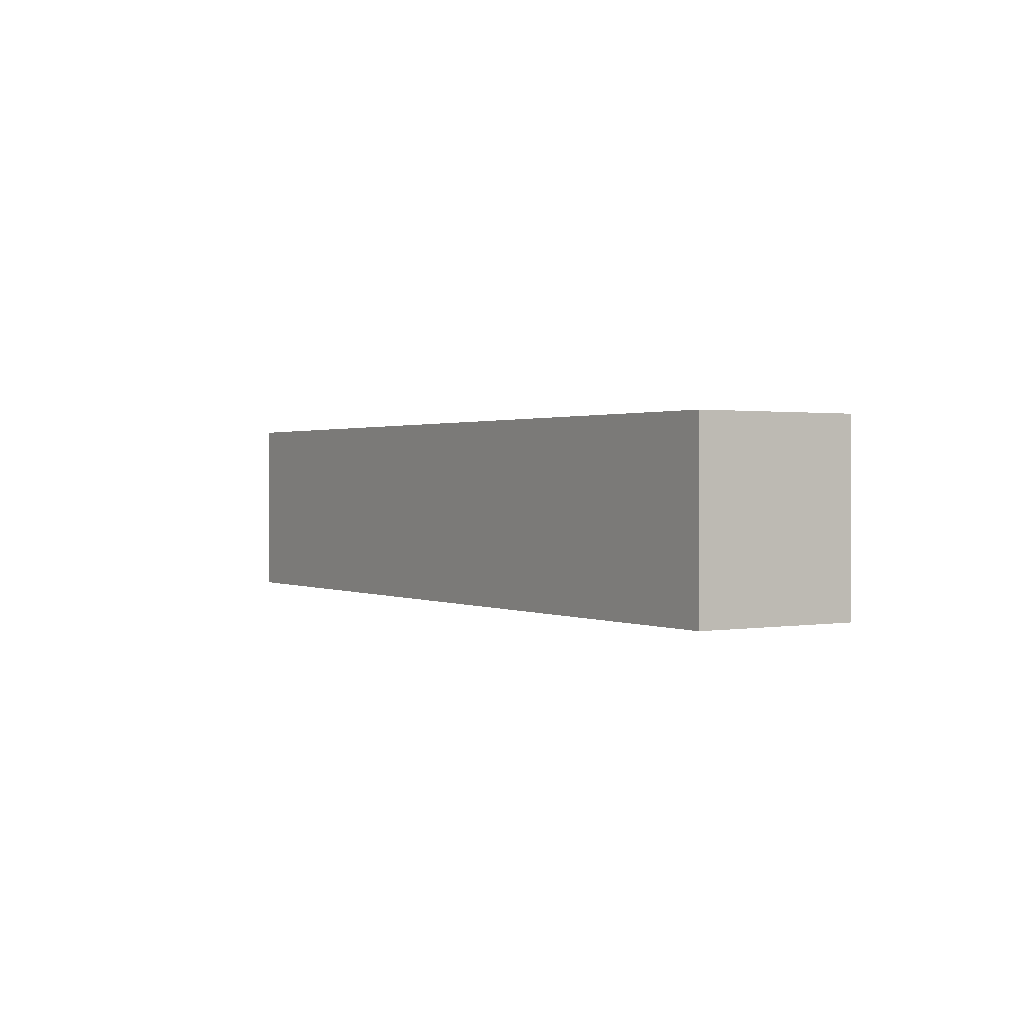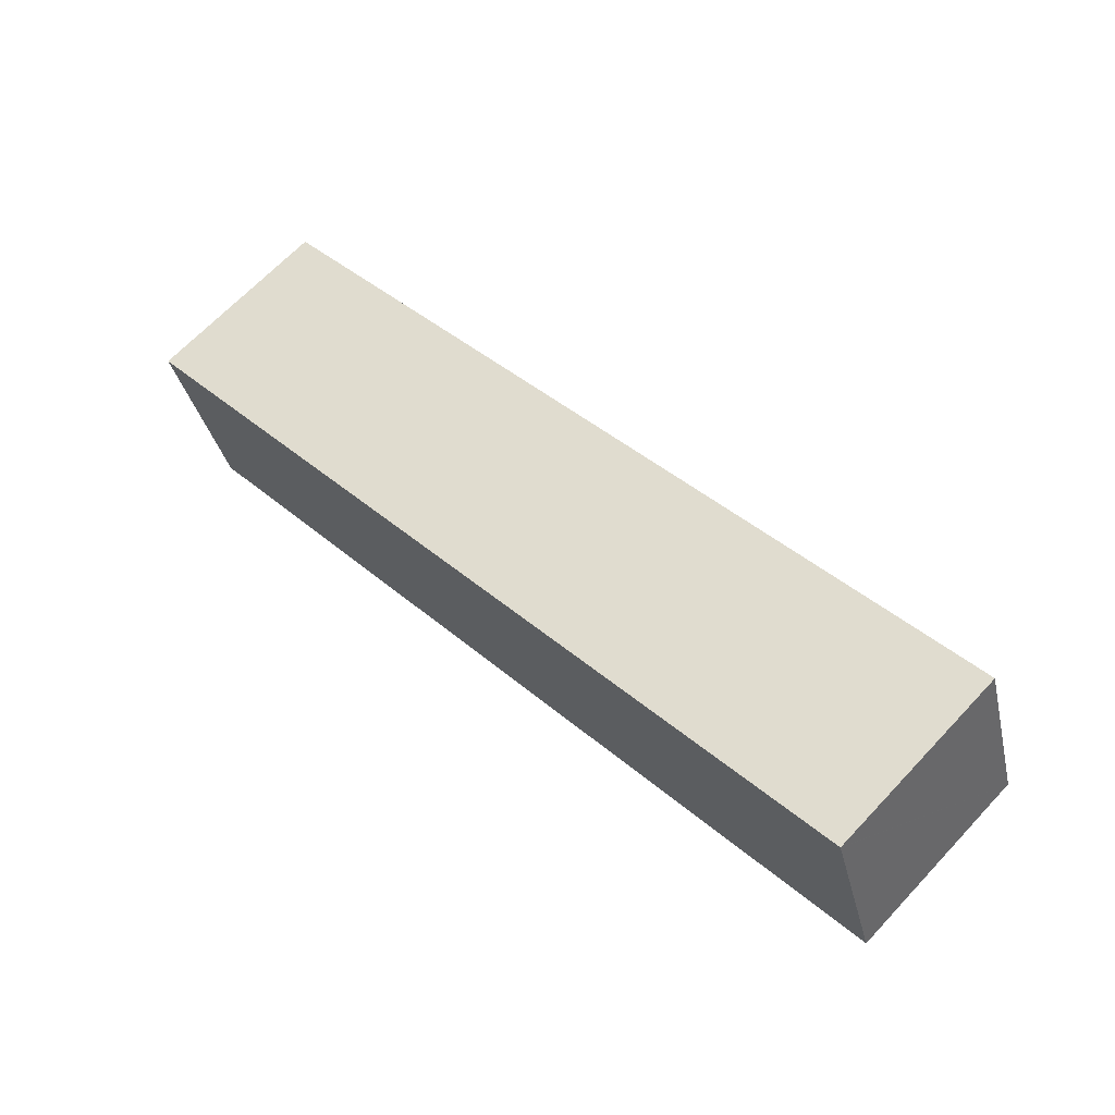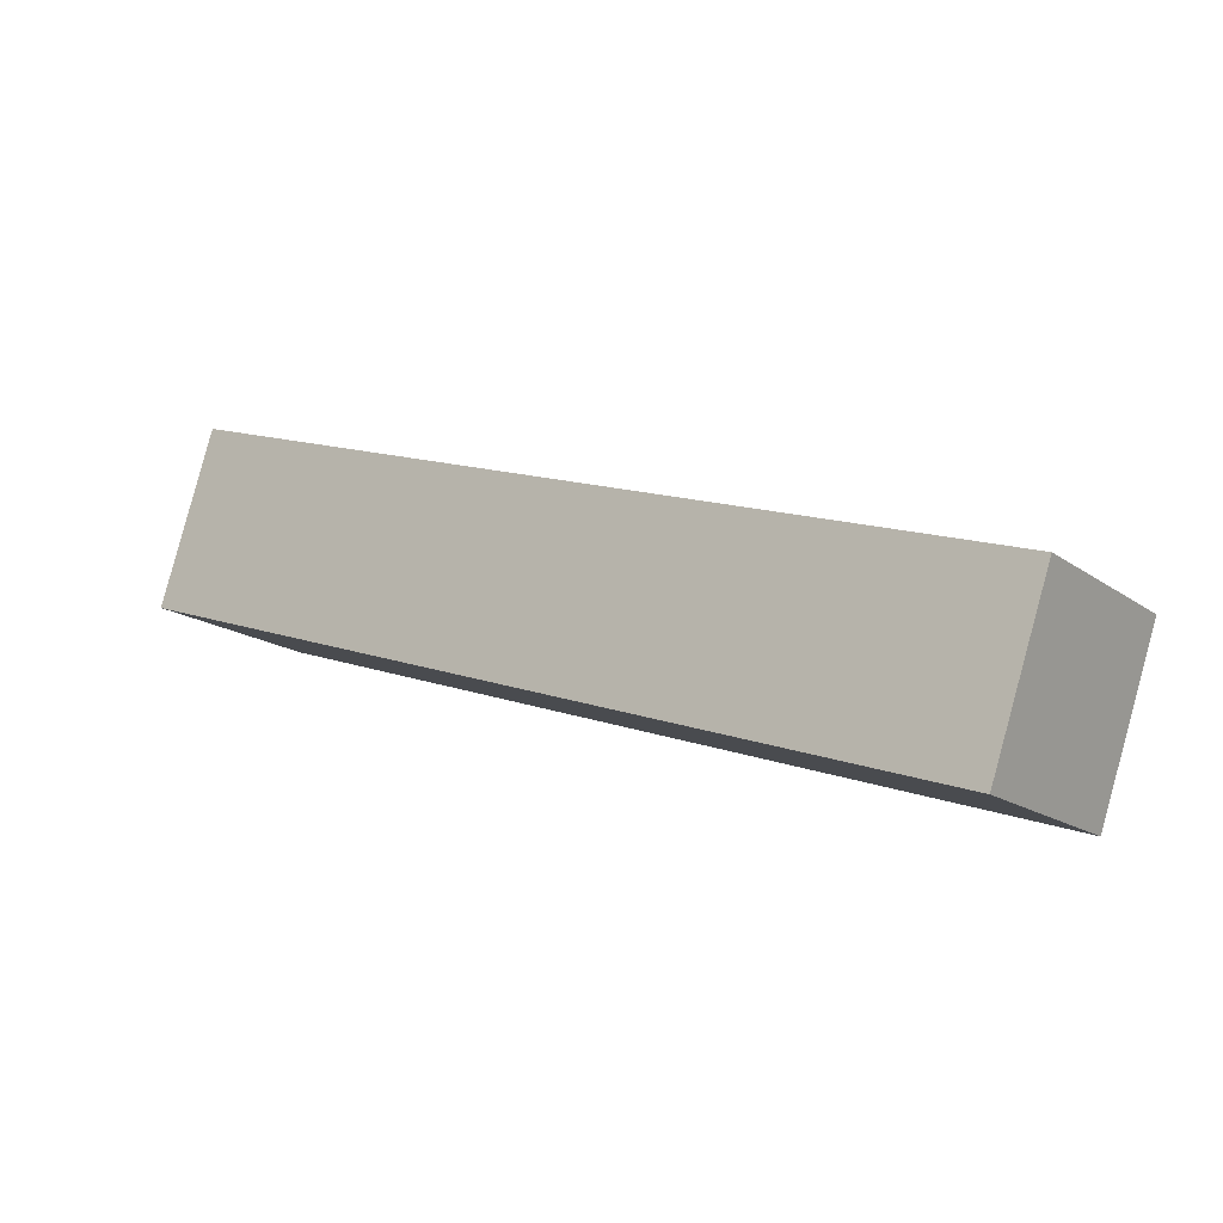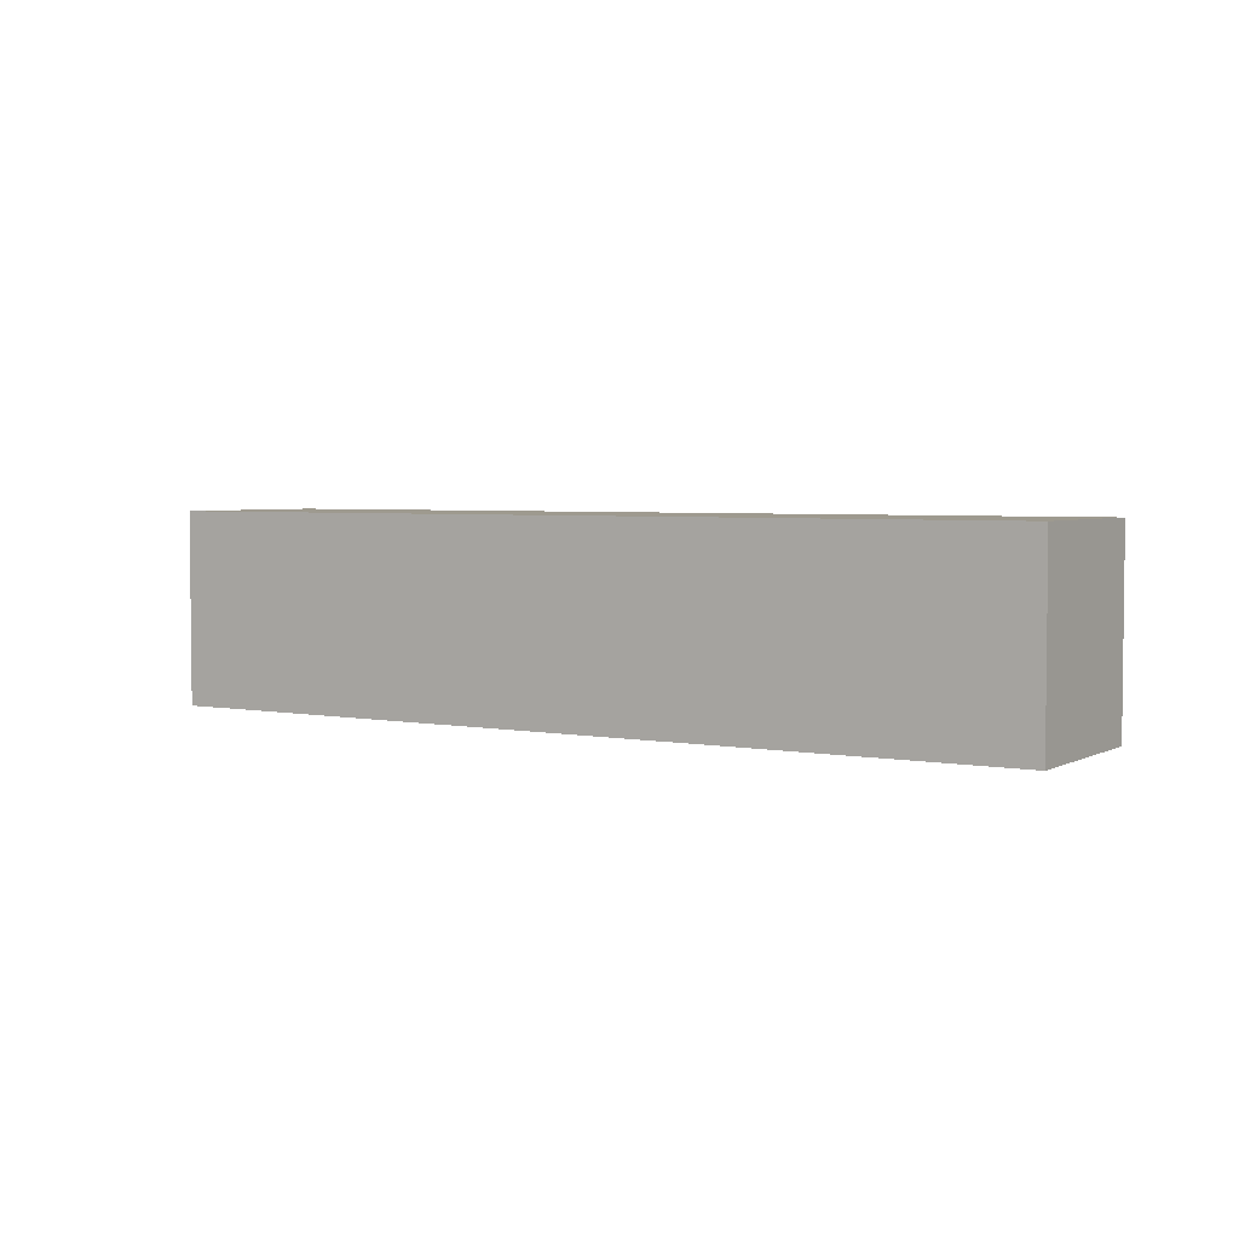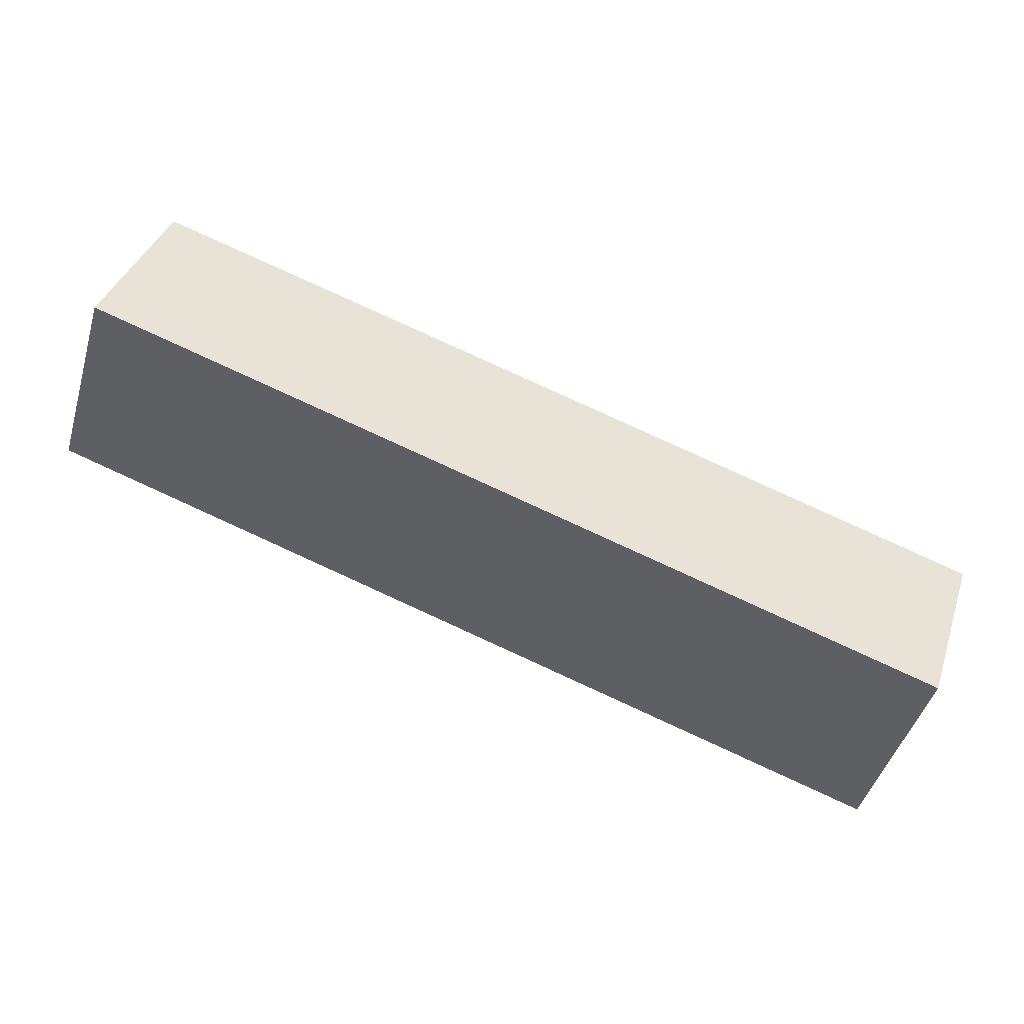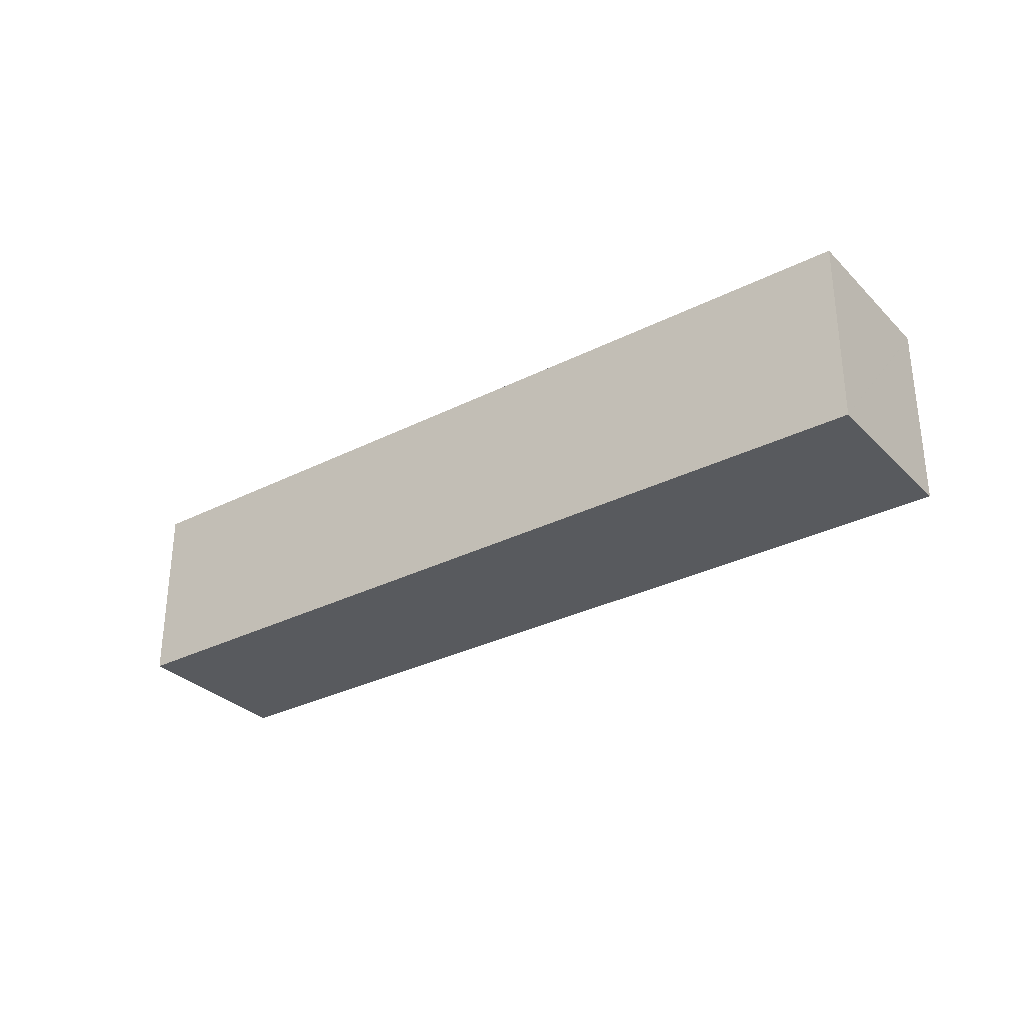
<metadata>
{"format":"obj","ext":"obj","renderer":"f3d","projection":"perspective","resolution":1024,"background":"white","views":[{"elev":1.0,"azim":76.0,"up":"+Y"},{"elev":67.1,"azim":-136.7,"up":"+Z"},{"elev":-16.4,"azim":35.0,"up":"+Z"},{"elev":3.8,"azim":50.6,"up":"+Y"},{"elev":-46.7,"azim":-16.4,"up":"+Z"},{"elev":-31.1,"azim":-125.7,"up":"+Y"}]}
</metadata>
<code>
v  4.123 14.28 12.39
v  62.56 14.28 -20.8
v  0 14.28 8.745e-16
v  66.8 14.28 -8.275
v  64.5 14.28 -7.513
v  8.736 14.28 10.92
v  4.138 14.28 12.44
v  66.8 5.067e-16 -8.275
v  62.56 1.274e-15 -20.8
v  0 0 0
v  4.138 -7.616e-16 12.44
v  4.123 -7.589e-16 12.39
v  8.736 -6.685e-16 10.92
v  64.5 4.6e-16 -7.513
g defaultobject
f 1 2 3
f 2 1 4
f 4 1 5
f 5 1 6
f 6 1 7
f 8 2 4
f 2 8 9
f 9 3 2
f 3 9 10
f 10 1 3
f 1 10 7
f 7 10 11
f 11 10 12
f 11 6 7
f 6 11 13
f 6 13 5
f 5 13 14
f 5 14 4
f 4 14 8
f 8 10 9
f 10 8 12
f 12 8 14
f 12 14 13
f 12 13 11

</code>
